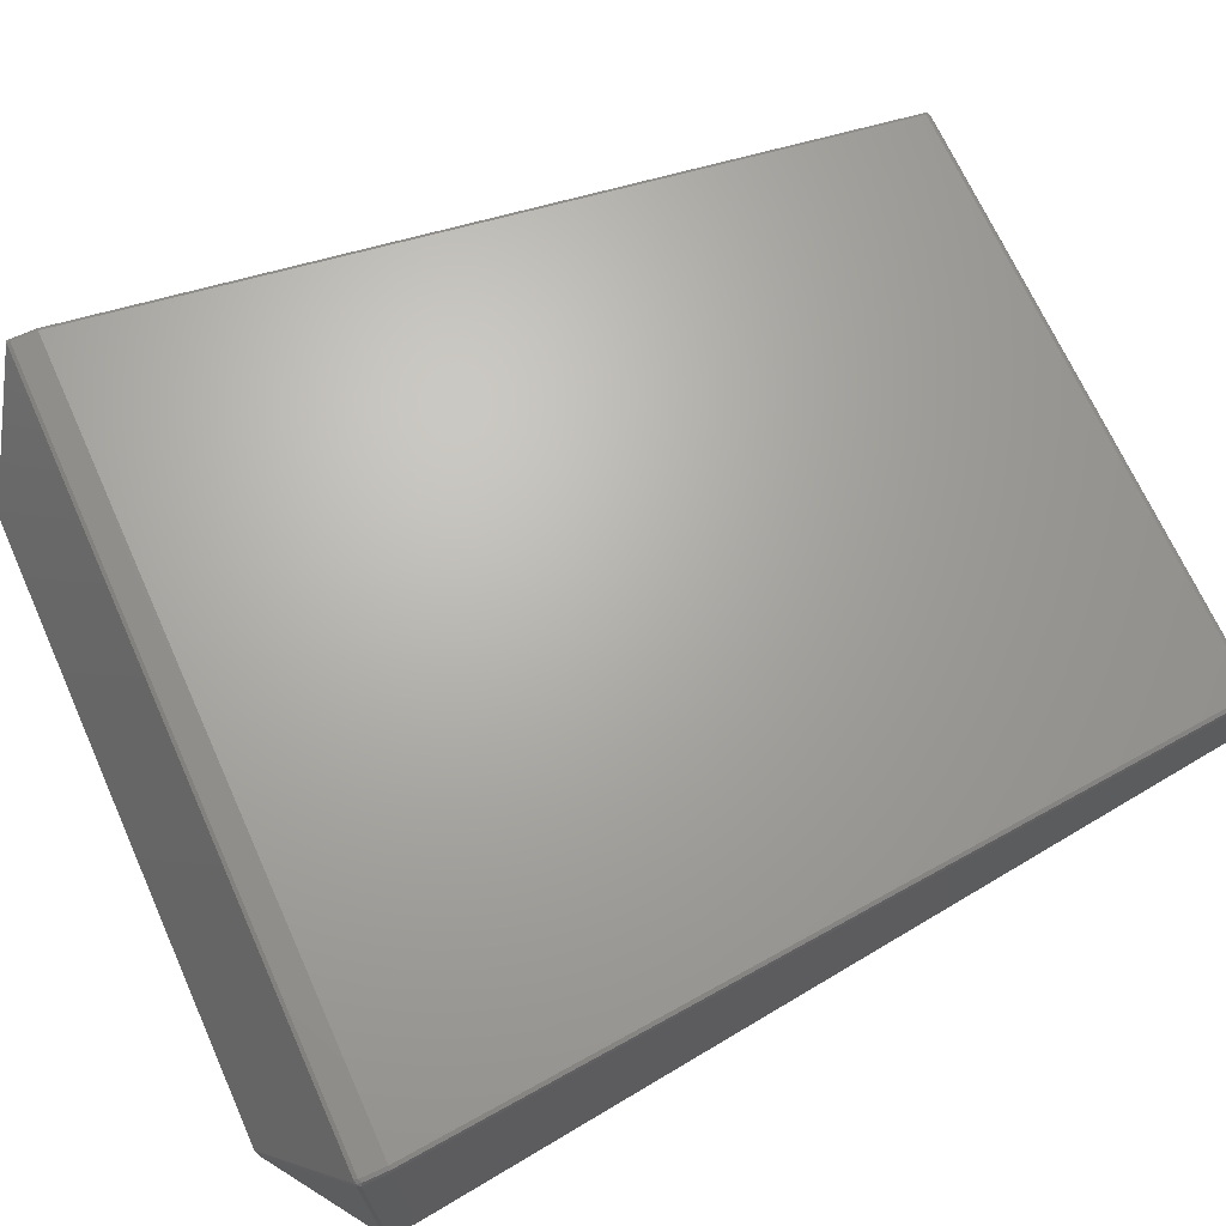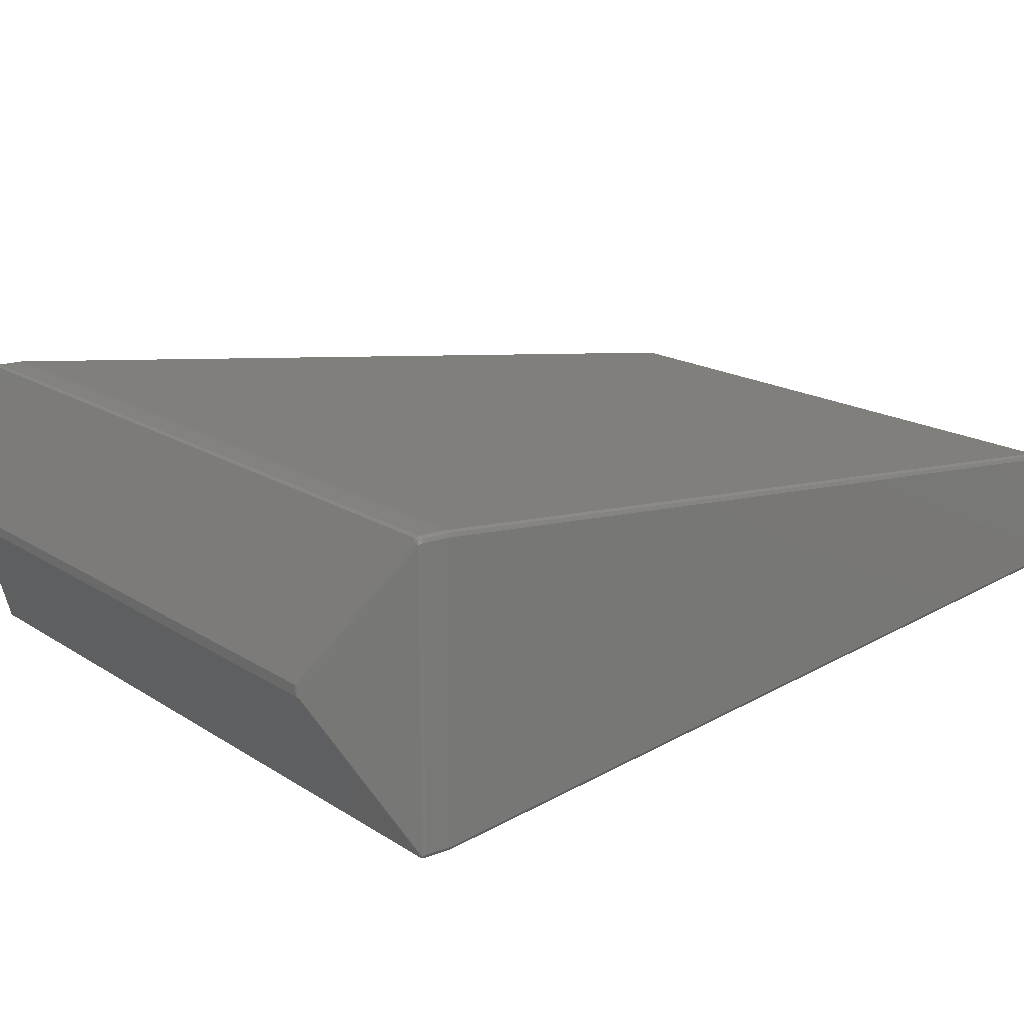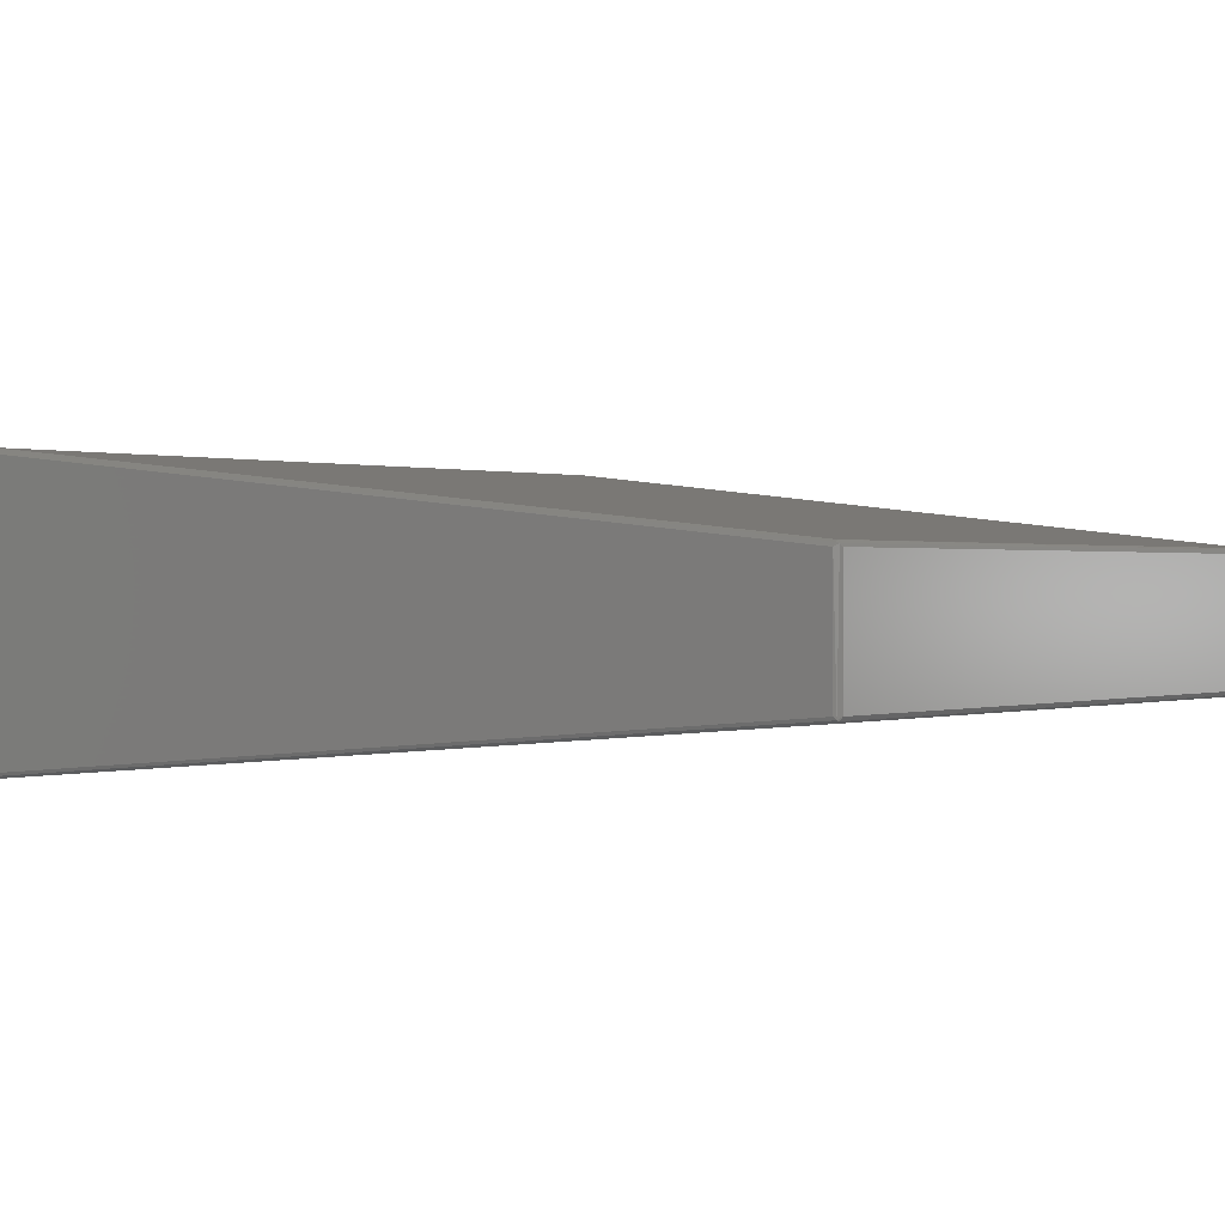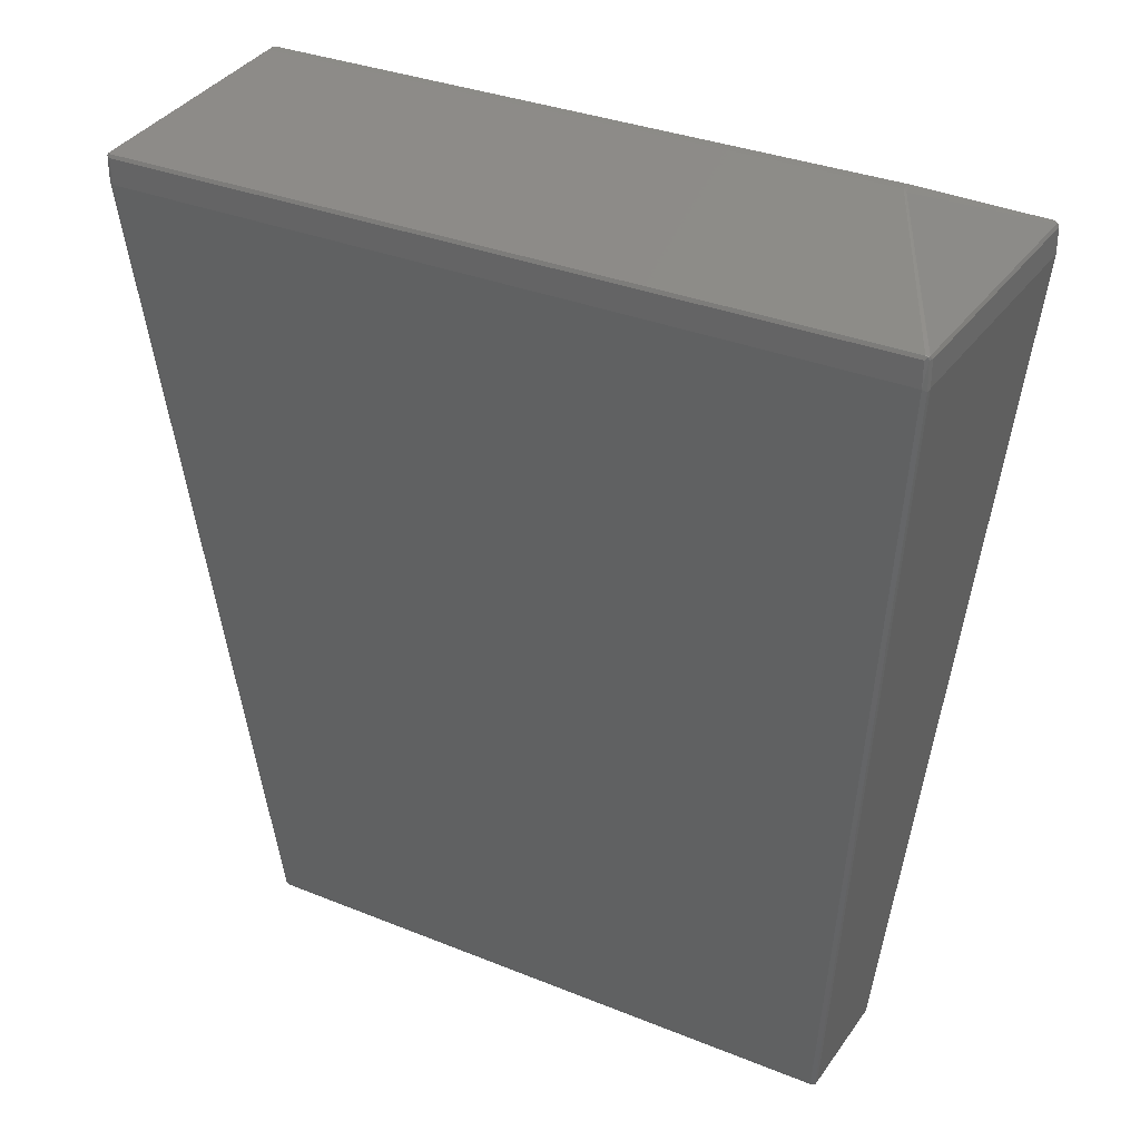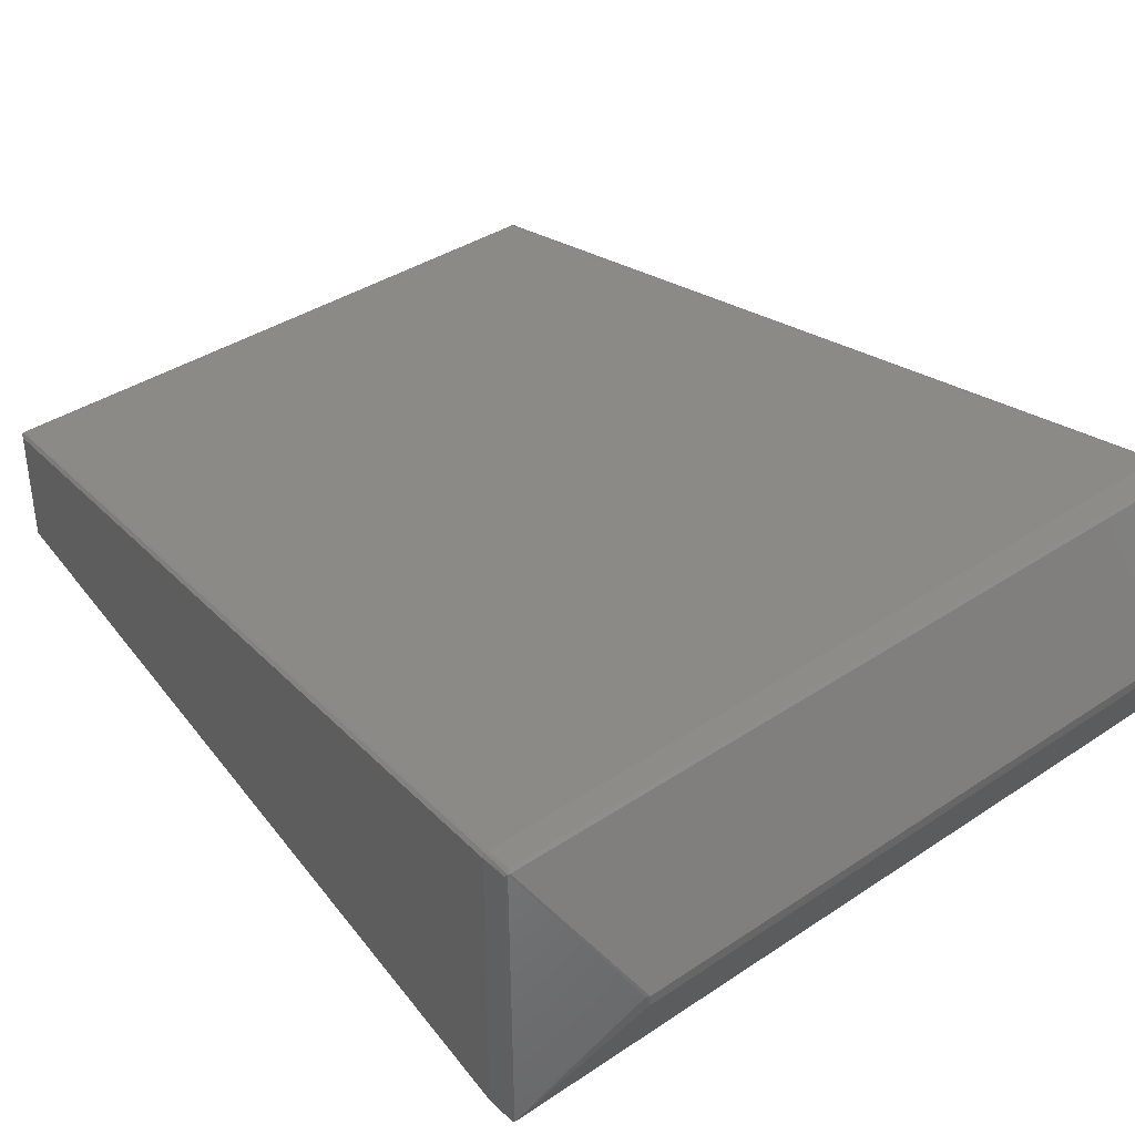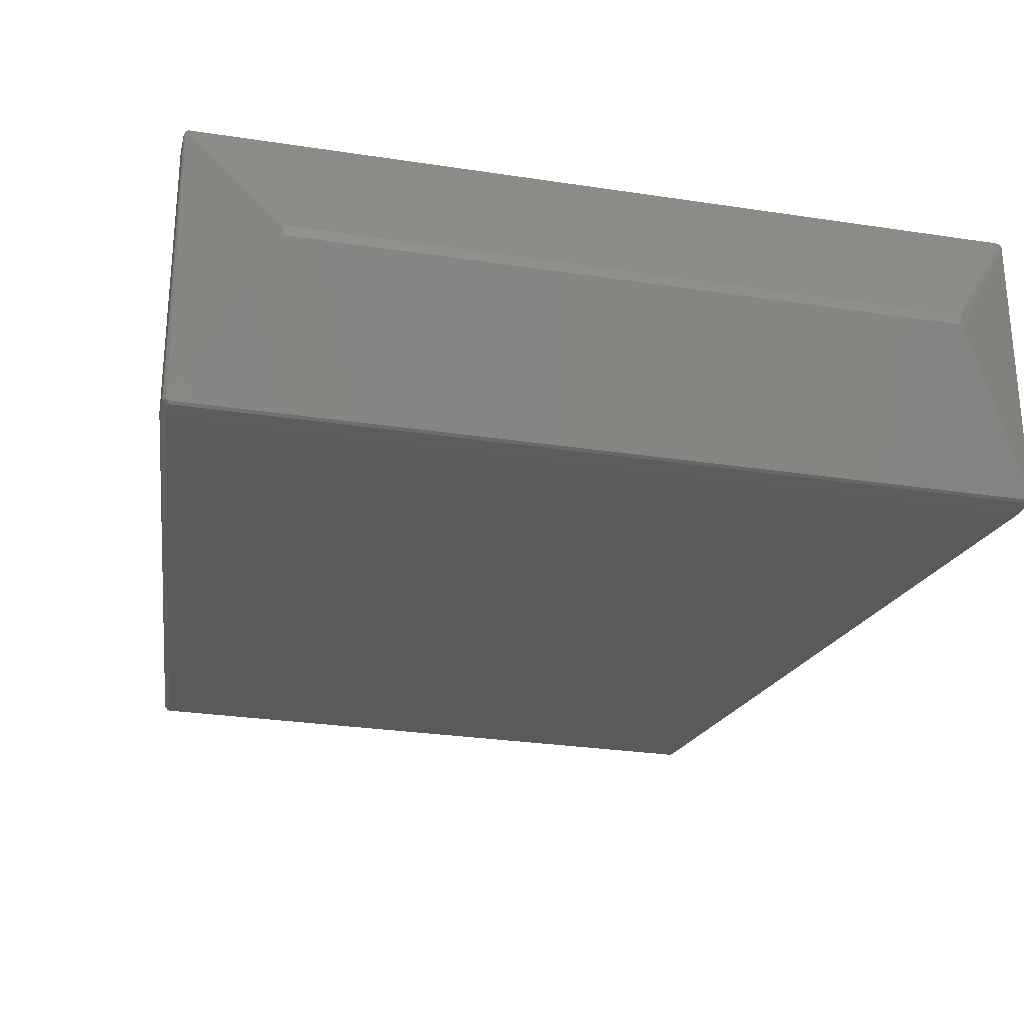
<metadata>
{"format":"stl","ext":"stl","renderer":"f3d","projection":"perspective","resolution":1024,"background":"white","views":[{"elev":69.4,"azim":65.7,"up":"+Y"},{"elev":16.5,"azim":52.8,"up":"+Y"},{"elev":0.6,"azim":129.6,"up":"+Y"},{"elev":32.5,"azim":29.5,"up":"+Z"},{"elev":37.7,"azim":-40.5,"up":"+Y"},{"elev":-27.5,"azim":-13.3,"up":"+Y"}]}
</metadata>
<code>
# stl→obj: 64 verts, 124 faces
v 0.6083 0.4265 0.483
v 0.6083 0.4353 0.483
v 0.5685 0.4353 0.483
v 0.07273 0.4353 0.483
v 0.07273 0.4265 0.483
v -0.001919 0.3124 0.4216
v -0.001919 0.5494 0.4216
v -0.001919 0.5494 0.3996
v -0.001919 0.3124 0.3996
v 0.002505 0.308 0.3996
v 0.07271 0.3695 -0.3116
v 0.6083 0.3695 -0.3116
v 0.6785 0.308 0.3996
v 0.6829 0.3124 0.3996
v 0.6127 0.3738 -0.3116
v 0.6127 0.4748 -0.3116
v 0.6829 0.5494 0.3996
v 0.6829 0.5494 0.4216
v 0.6829 0.3124 0.4216
v 0.6105 0.477 -0.3149
v 0.6083 0.3738 -0.316
v 0.6083 0.4748 -0.316
v 0.6116 0.3717 -0.3138
v 0.6818 0.3102 0.3974
v -0.0007798 0.5516 0.4238
v 0.002505 0.5538 0.4216
v 0.0002928 0.5527 0.3974
v 0.07271 0.4748 -0.316
v 0.07271 0.3738 -0.316
v 0.6785 0.308 0.4216
v 0.002505 0.308 0.4216
v 0.6815 0.5524 0.3982
v 0.6112 0.4777 -0.313
v 0.6083 0.4792 -0.3116
v 0.6785 0.5538 0.3996
v 0.6112 0.4251 0.4816
v 0.6785 0.3095 0.4245
v 0.6815 0.3109 0.4245
v 0.0002928 0.3102 0.4249
v -0.0004446 0.3095 0.423
v 0.002505 0.3095 0.4245
v 0.06832 0.4748 -0.3116
v 0.06832 0.3738 -0.3116
v 0.00103 0.5524 0.4245
v 0.002505 0.5494 0.426
v 0.6815 0.3095 0.4216
v 0.6098 0.3709 -0.3145
v 0.677 0.5524 0.4245
v 0.6785 0.5538 0.4216
v 0.6785 0.5494 0.426
v 0.6807 0.5516 0.4238
v 0.07271 0.4777 -0.3145
v 0.07052 0.4781 -0.3138
v 0.07271 0.4792 -0.3116
v 0.07418 0.3709 -0.3145
v 0.07052 0.3717 -0.3138
v 0.6815 0.548 0.4245
v 0.06979 0.3753 -0.3145
v 0.06979 0.4763 -0.3145
v 0.002505 0.5538 0.3996
v -0.0004446 0.3095 0.4011
v 0.6807 0.3091 0.4238
v 0.6815 0.5524 0.4201
v 0.06979 0.4353 0.4816
f 1 2 3
f 1 3 4
f 1 4 5
f 6 7 8
f 6 8 9
f 10 11 12
f 10 12 13
f 14 15 16
f 14 16 17
f 14 17 18
f 14 18 19
f 20 21 22
f 23 21 20
f 23 20 16
f 23 16 15
f 23 24 13
f 23 13 12
f 25 7 6
f 25 26 27
f 25 27 8
f 25 8 7
f 28 22 21
f 28 21 29
f 30 31 10
f 30 10 13
f 32 33 34
f 32 34 35
f 1 36 2
f 1 37 38
f 1 38 36
f 39 25 6
f 39 6 40
f 39 40 31
f 39 31 41
f 39 41 37
f 39 37 1
f 39 1 5
f 42 43 9
f 42 9 8
f 44 26 25
f 44 25 45
f 46 24 14
f 46 14 19
f 24 23 15
f 24 15 14
f 24 46 13
f 47 21 23
f 47 23 12
f 48 49 26
f 48 26 44
f 44 45 4
f 44 4 3
f 44 3 48
f 3 2 50
f 3 50 48
f 48 50 51
f 48 51 49
f 52 53 54
f 52 54 34
f 52 34 20
f 52 20 22
f 52 22 28
f 55 29 21
f 55 21 47
f 55 47 12
f 55 12 11
f 55 11 56
f 55 56 29
f 57 18 51
f 57 51 50
f 57 50 2
f 57 2 36
f 57 36 38
f 57 38 19
f 57 19 18
f 58 59 28
f 58 28 29
f 58 29 56
f 58 56 43
f 58 43 42
f 58 42 59
f 60 35 34
f 60 34 54
f 60 54 53
f 60 53 27
f 60 27 26
f 60 26 49
f 60 49 35
f 61 10 31
f 61 31 40
f 61 40 6
f 61 6 9
f 61 9 43
f 61 43 56
f 61 56 11
f 61 11 10
f 31 30 62
f 31 62 37
f 31 37 41
f 30 13 46
f 30 46 62
f 62 46 19
f 62 19 38
f 62 38 37
f 63 18 17
f 63 17 32
f 63 32 35
f 63 35 49
f 63 49 51
f 63 51 18
f 52 28 59
f 52 59 53
f 53 59 42
f 53 42 8
f 53 8 27
f 33 20 34
f 32 17 16
f 32 16 33
f 33 16 20
f 64 25 39
f 64 39 5
f 64 5 4
f 64 4 45
f 64 45 25

</code>
